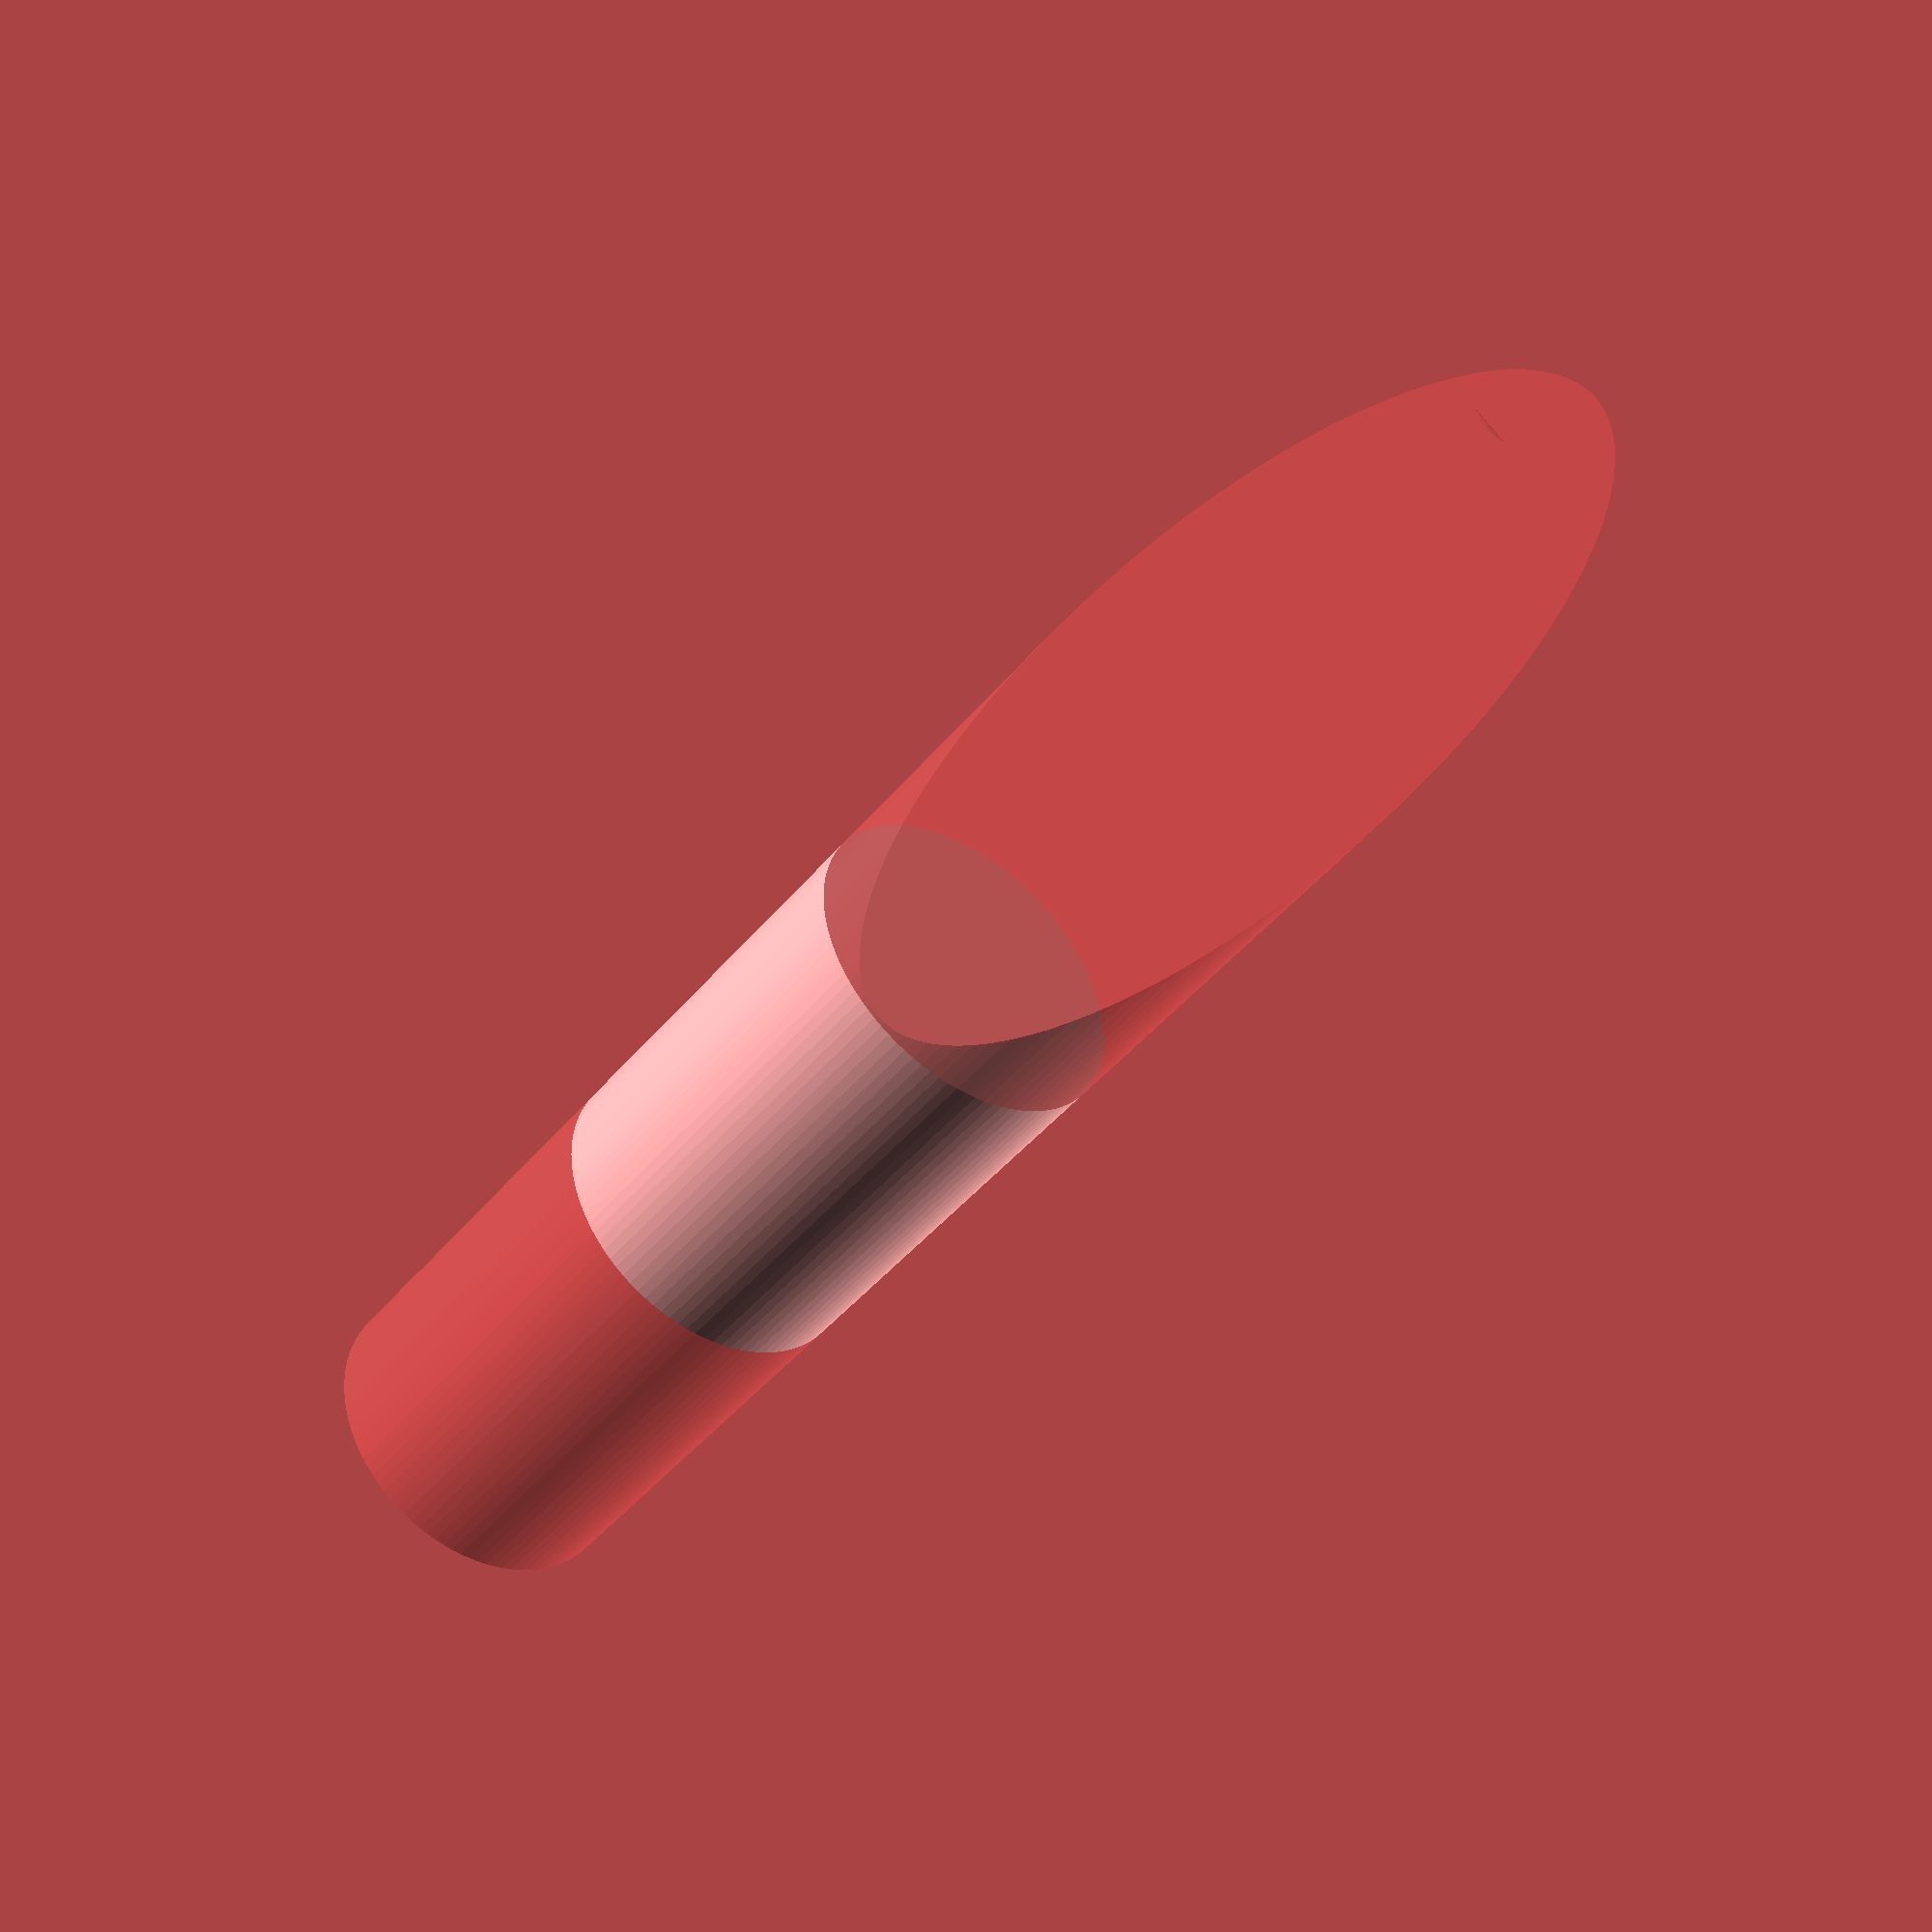
<openscad>
resolution=100;

shape_tube_d=30;

puncture_tube_d=shape_tube_d/2;
puncture_tube_r=puncture_tube_d/2;
puncture_tube_h=5+puncture_tube_r/tan(12.25);

venturi_r=puncture_tube_r/4;
venturi_h=puncture_tube_h/2.5;

tube_tube_r=puncture_tube_r;
tube_tube_h=puncture_tube_h/2;

echo (puncture_tube_r, puncture_tube_h);

//S=o/h
//c=a/h
//t=o/a
//a=o/t

difference() {
//	cylinder(r=2*puncture_tube_r, h=2*puncture_tube_h, $fn=resolution);

	union(){
#		translate([0,0,tube_tube_h])
			difference(){
				cylinder( r=puncture_tube_r, h=puncture_tube_h, $fn=resolution);
				translate([puncture_tube_d/-2,8,-1])
					rotate([45/2,0,0])
						cube([puncture_tube_d,puncture_tube_d,100]);
			}
			difference() {
				cylinder(r=tube_tube_r, h=tube_tube_h, $fn=resolution);
				union(){
					translate([0,0,-0.005])
						cylinder(r=venturi_r, h=venturi_h, $fn=resolution);
					translate([0,0,venturi_h-venturi_r])
						rotate([0,90,0])
							cylinder(r=venturi_r, h=venturi_h, $fn=resolution);
				}
			}
				
			 rotate([0,180,180])
			difference()  {
				translate([0,0,-0.001])
	#				cylinder(r=tube_tube_r, h=tube_tube_h, $fn=resolution);
				union(){
					translate([0,0,0.005])
						cylinder(r=venturi_r, h=venturi_h, $fn=resolution);
					translate([0,0,venturi_h-venturi_r])
						rotate([0,90,0])
							cylinder(r=venturi_r, h=venturi_h, $fn=resolution);
				}
			}
		
	}	// end difference union
}	// end outer difference
</openscad>
<views>
elev=224.4 azim=39.5 roll=216.1 proj=p view=wireframe
</views>
